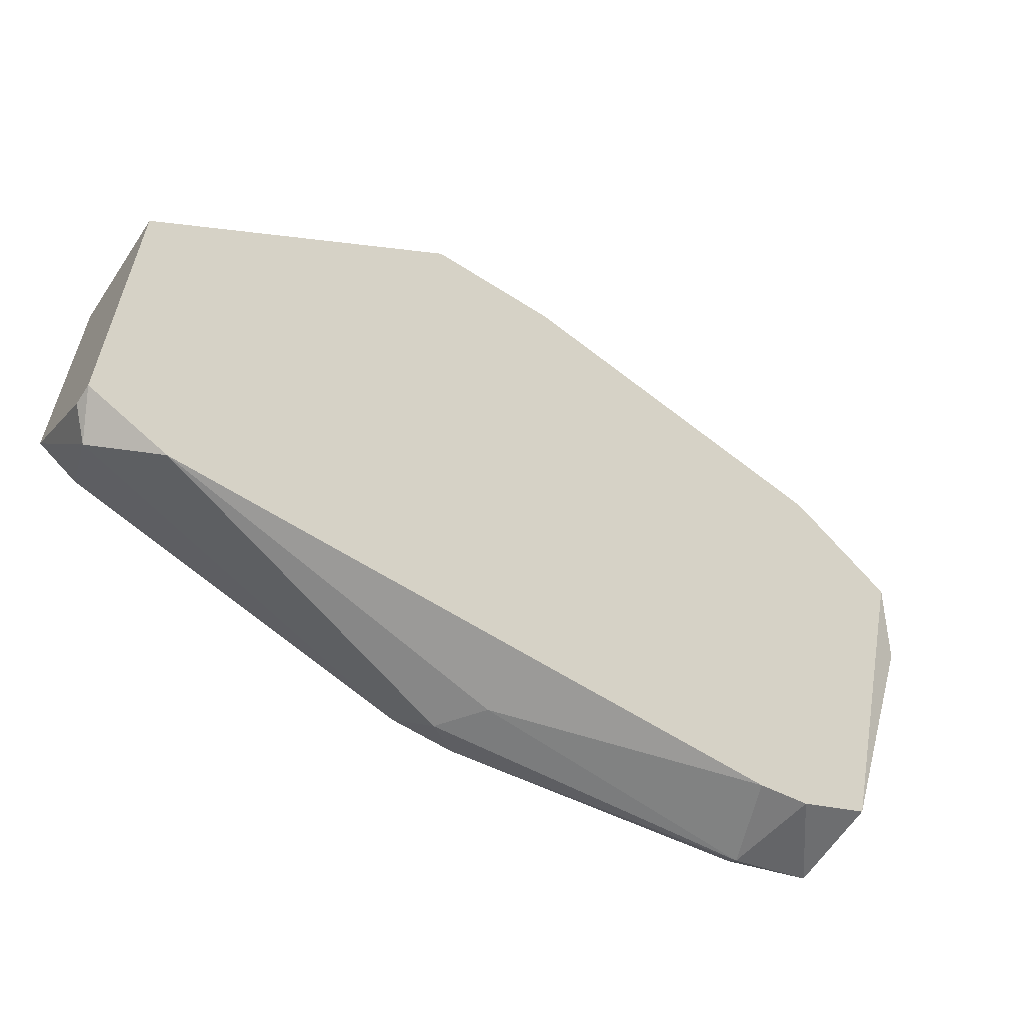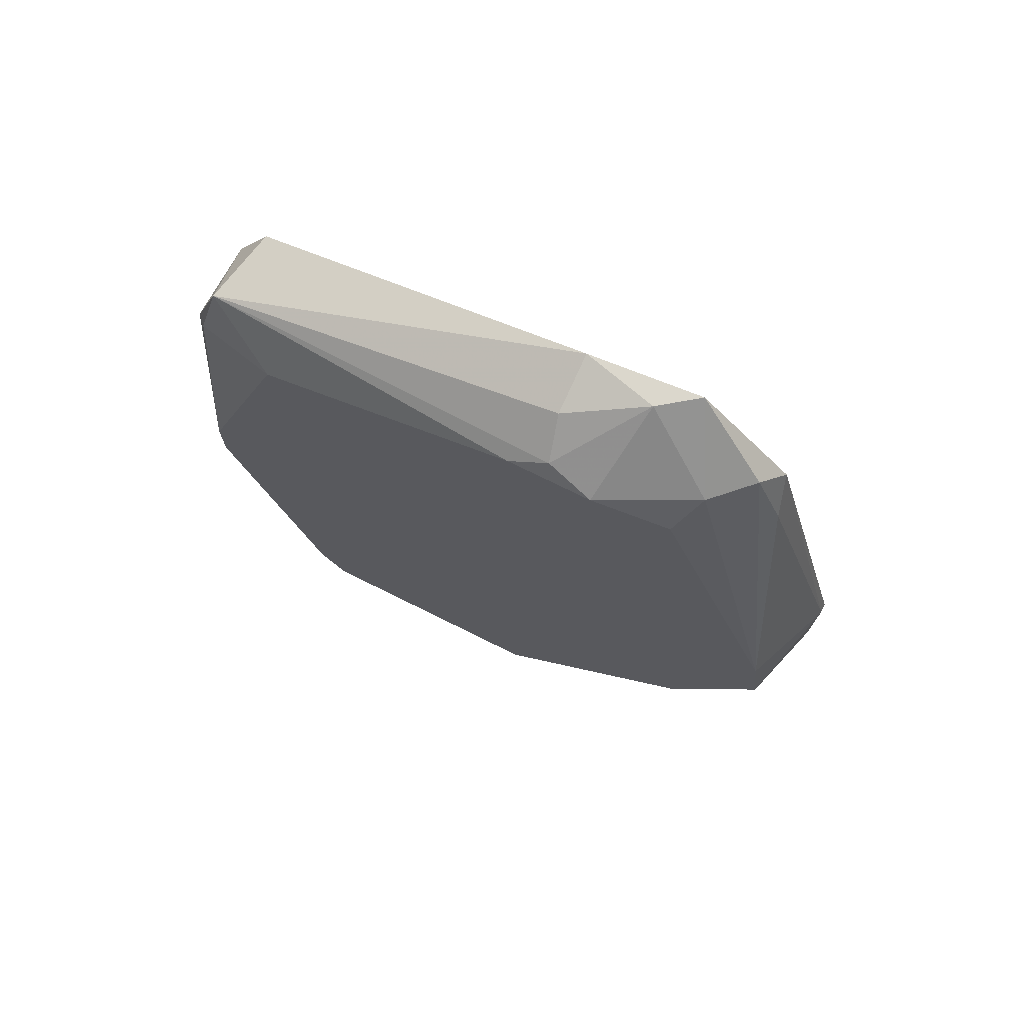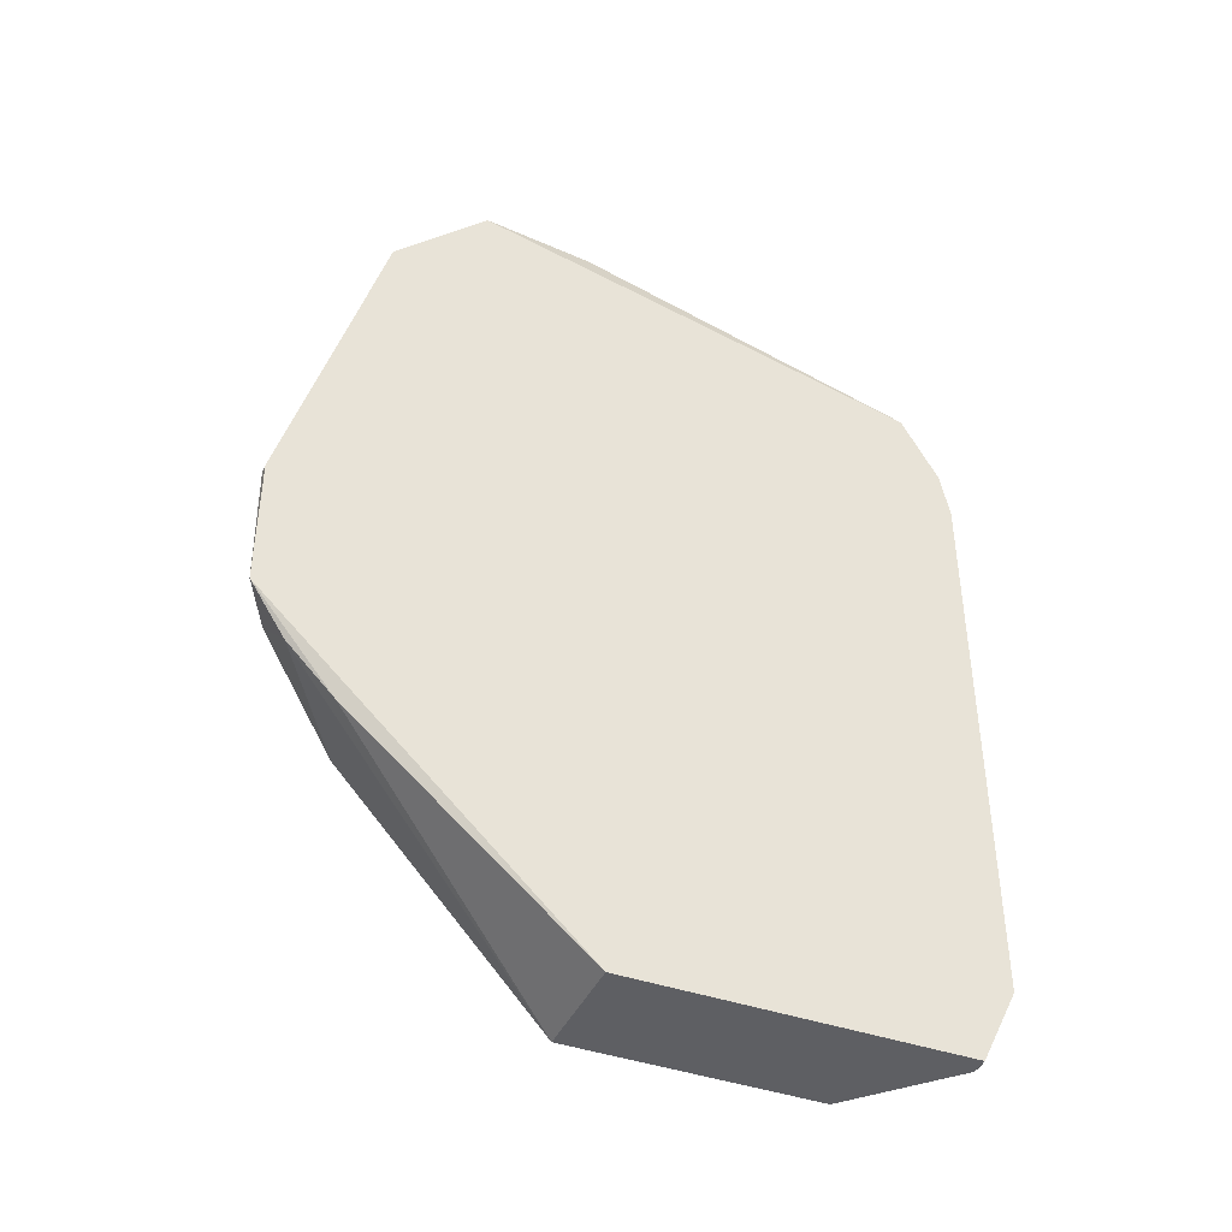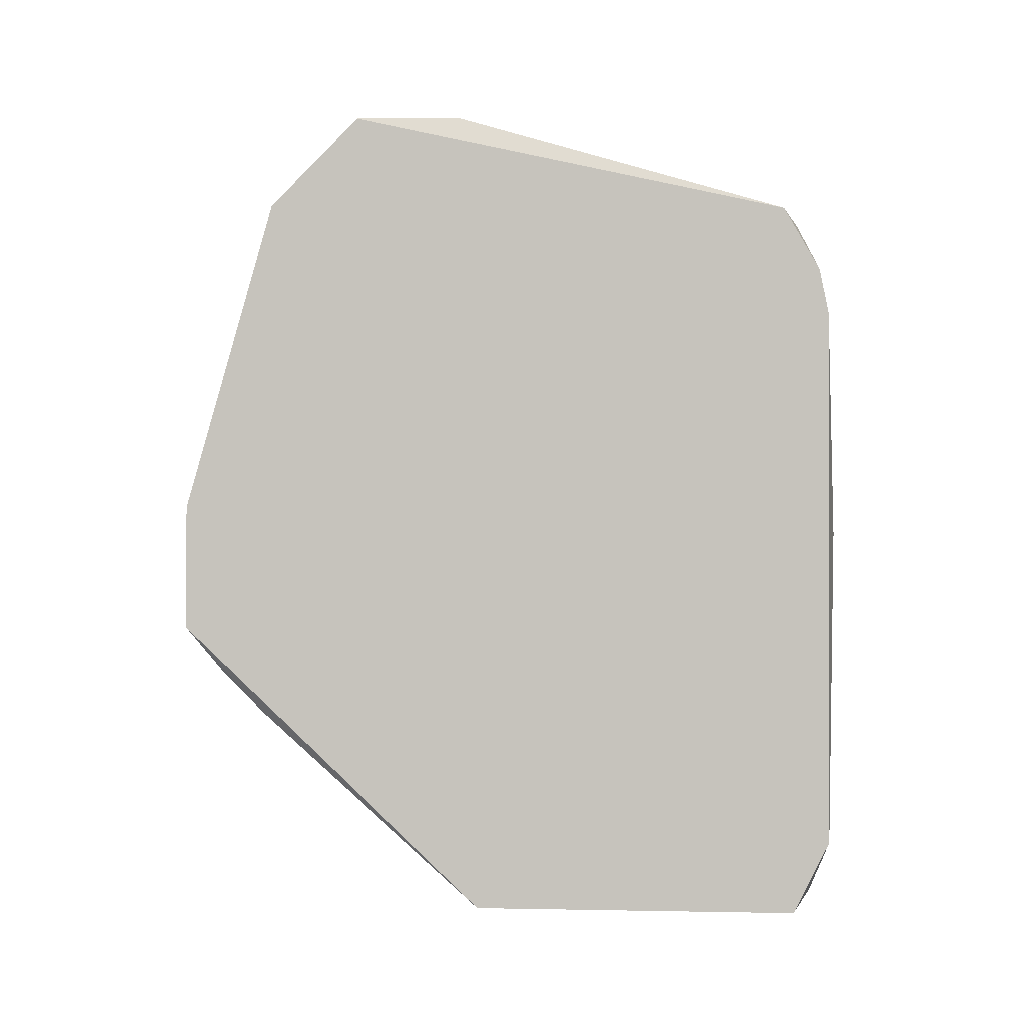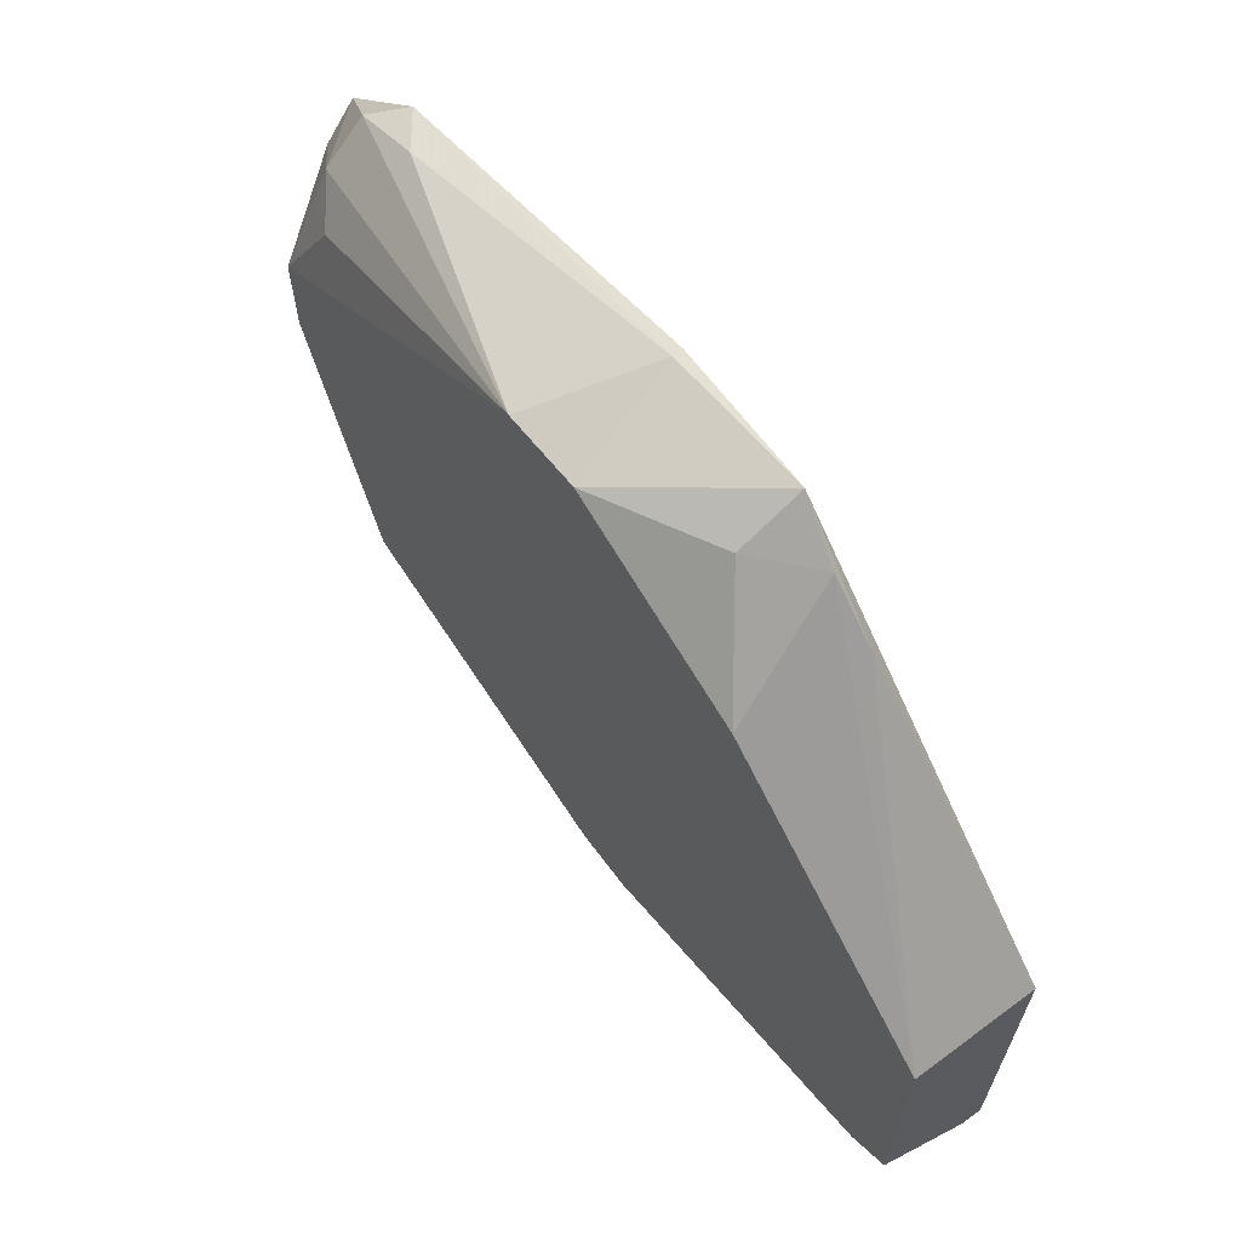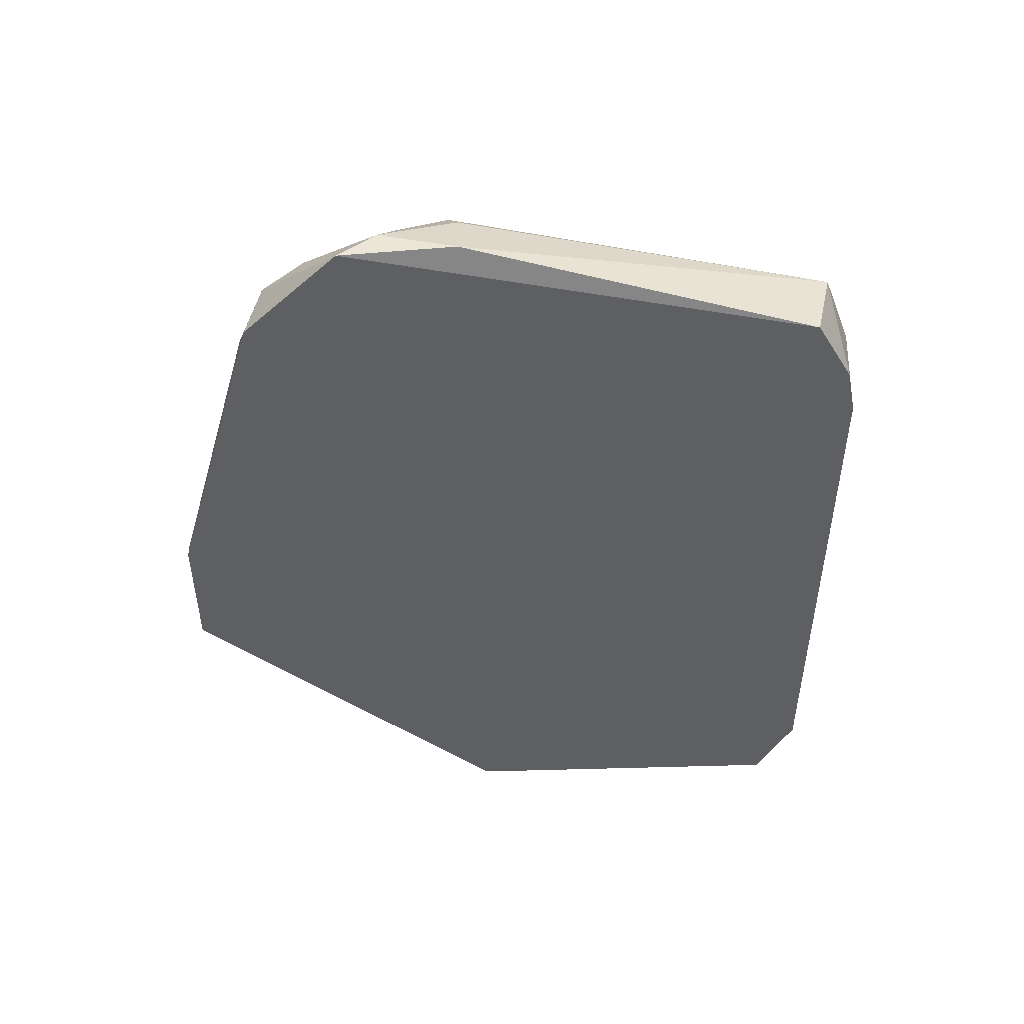
<metadata>
{"format":"obj","ext":"obj","renderer":"f3d","projection":"perspective","resolution":1024,"background":"white","views":[{"elev":-60.9,"azim":56.7,"up":"+Z"},{"elev":73.1,"azim":-63.5,"up":"+Y"},{"elev":-41.5,"azim":66.8,"up":"+Y"},{"elev":-0.4,"azim":94.7,"up":"+Y"},{"elev":65.1,"azim":-36.7,"up":"+Z"},{"elev":48.7,"azim":88.3,"up":"+Y"}]}
</metadata>
<code>
v 0.01964 0.04854 0.000793
v 0.01964 0.03537 0.03639
v 0.01915 0.03537 0.03639
v 0.01867 0.01295 0.002253
v 0.01379 0.0539 0.0237
v 0.01379 0.01295 0.006639
v 0.01379 0.02465 0.03053
v 0.01379 0.03391 0.000302
v 0.01964 0.01295 0.0198
v 0.01964 0.05731 0.02663
v 0.01574 0.05146 0.001763
v 0.01379 0.03781 0.03444
v 0.01964 0.01685 0.000302
v 0.01379 0.01295 0.0198
v 0.01964 0.02855 0.03639
v 0.01818 0.0539 0.03053
v 0.01379 0.04951 0.005665
v 0.01915 0.05731 0.02078
v 0.01964 0.05195 0.00274
v 0.01769 0.01392 0.001276
v 0.01428 0.05487 0.02126
v 0.01379 0.03391 0.03492
v 0.01574 0.04756 0.000302
v 0.01964 0.05244 0.03151
v 0.01672 0.03391 -0.000188
v 0.01379 0.03099 0.000302
v 0.01623 0.0539 0.02858
v 0.01915 0.02367 0.03199
v 0.01964 0.01295 0.002253
v 0.01623 0.05634 0.02078
v 0.01964 0.04609 0.000302
v 0.01379 0.0149 0.005178
v 0.01818 0.05049 0.03199
v 0.01477 0.03245 -0.000188
v 0.01818 0.05731 0.02468
v 0.01672 0.02855 0.03492
v 0.01525 0.04756 0.000789
v 0.01477 0.05195 0.02761
v 0.01915 0.02611 0.03443
v 0.01379 0.0539 0.01932
f 21 5 35
f 10 18 35
f 20 26 34
f 26 8 34
f 23 25 34
f 25 13 34
f 8 23 34
f 20 6 32
f 24 16 33
f 3 24 33
f 16 12 33
f 12 3 33
f 26 20 32
f 6 26 32
f 5 27 35
f 13 20 34
f 27 10 35
f 27 5 38
f 30 21 35
f 25 23 31
f 11 17 40
f 17 5 40
f 15 36 39
f 36 7 39
f 28 15 39
f 14 28 39
f 18 30 35
f 7 14 39
f 5 12 38
f 23 8 37
f 11 23 37
f 17 11 37
f 8 17 37
f 15 22 36
f 22 7 36
f 12 27 38
f 13 25 31
f 5 21 40
f 1 13 31
f 1 11 19
f 10 1 19
f 11 18 19
f 8 5 17
f 9 2 15
f 2 3 15
f 6 9 14
f 18 10 19
f 7 6 14
f 2 1 10
f 6 4 9
f 1 2 9
f 6 5 8
f 5 6 7
f 21 11 40
f 23 1 31
f 5 7 12
f 4 6 20
f 1 9 13
f 12 7 22
f 11 21 30
f 3 12 22
f 18 11 30
f 20 13 29
f 4 20 29
f 9 4 29
f 9 15 28
f 14 9 28
f 13 9 29
f 12 16 27
f 16 10 27
f 6 8 26
f 10 16 24
f 2 10 24
f 3 2 24
f 15 3 22
f 11 1 23

</code>
